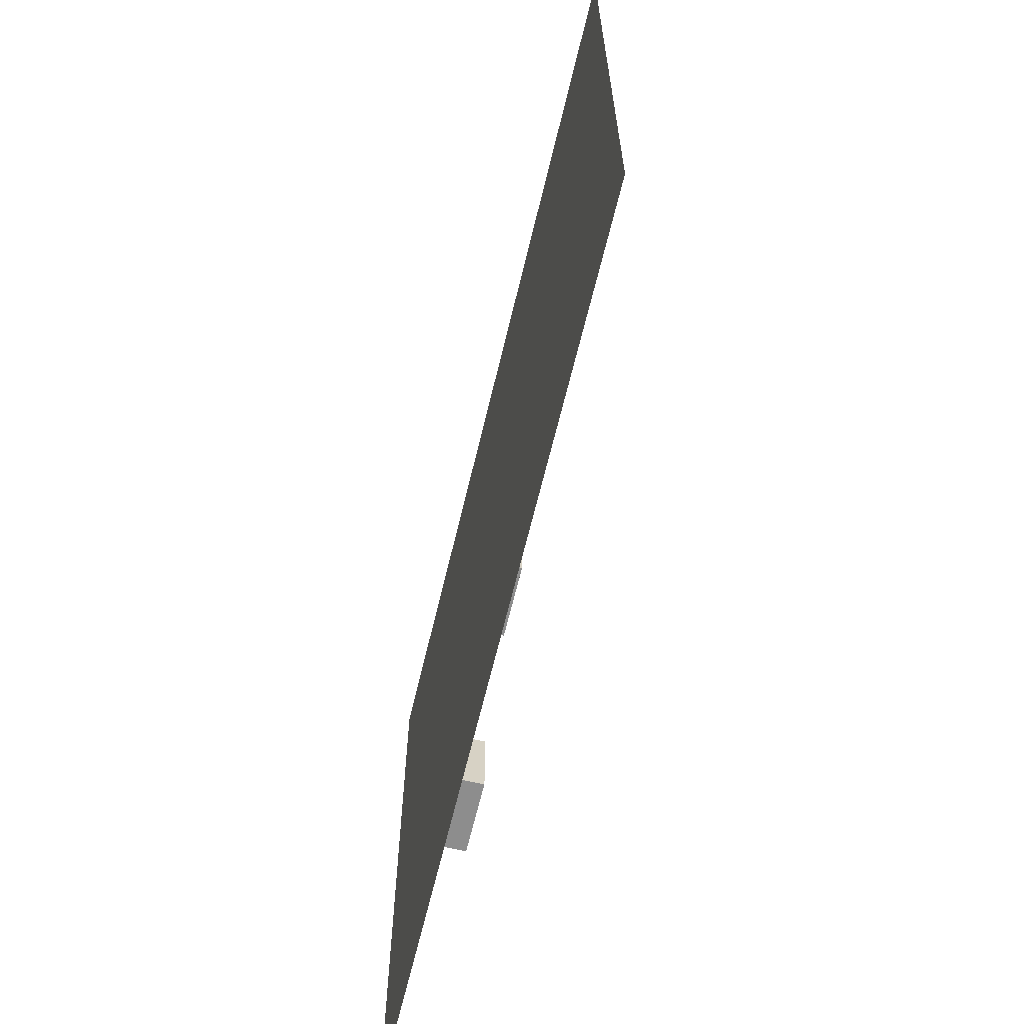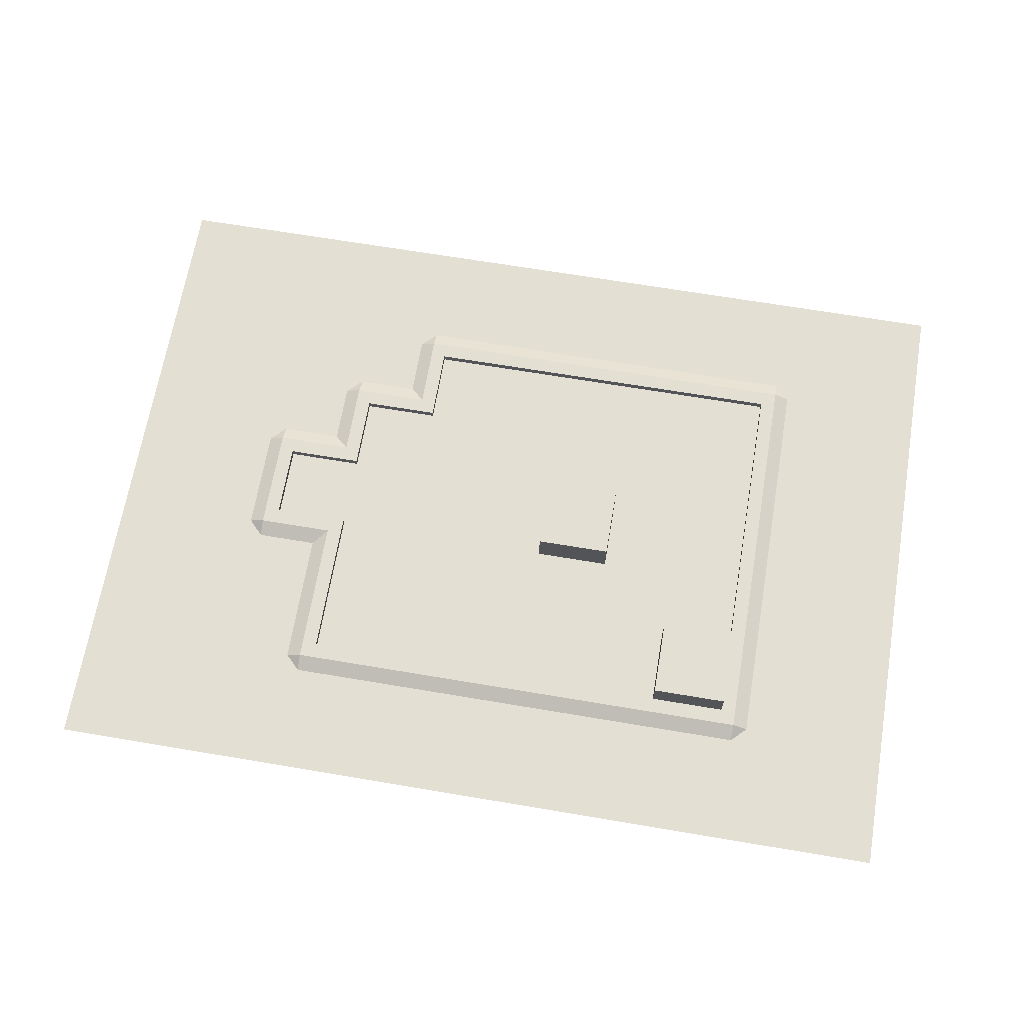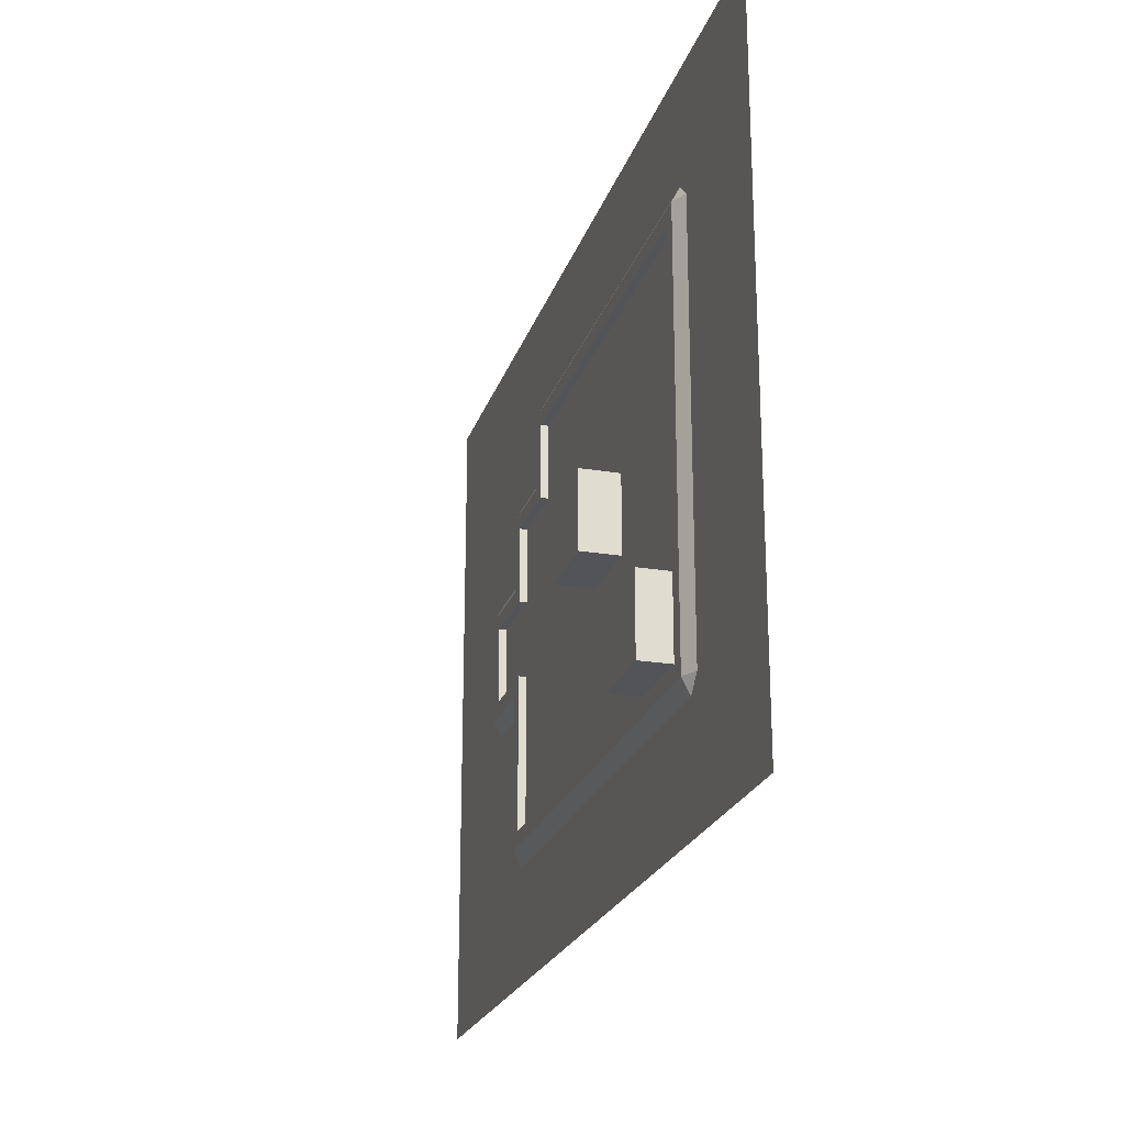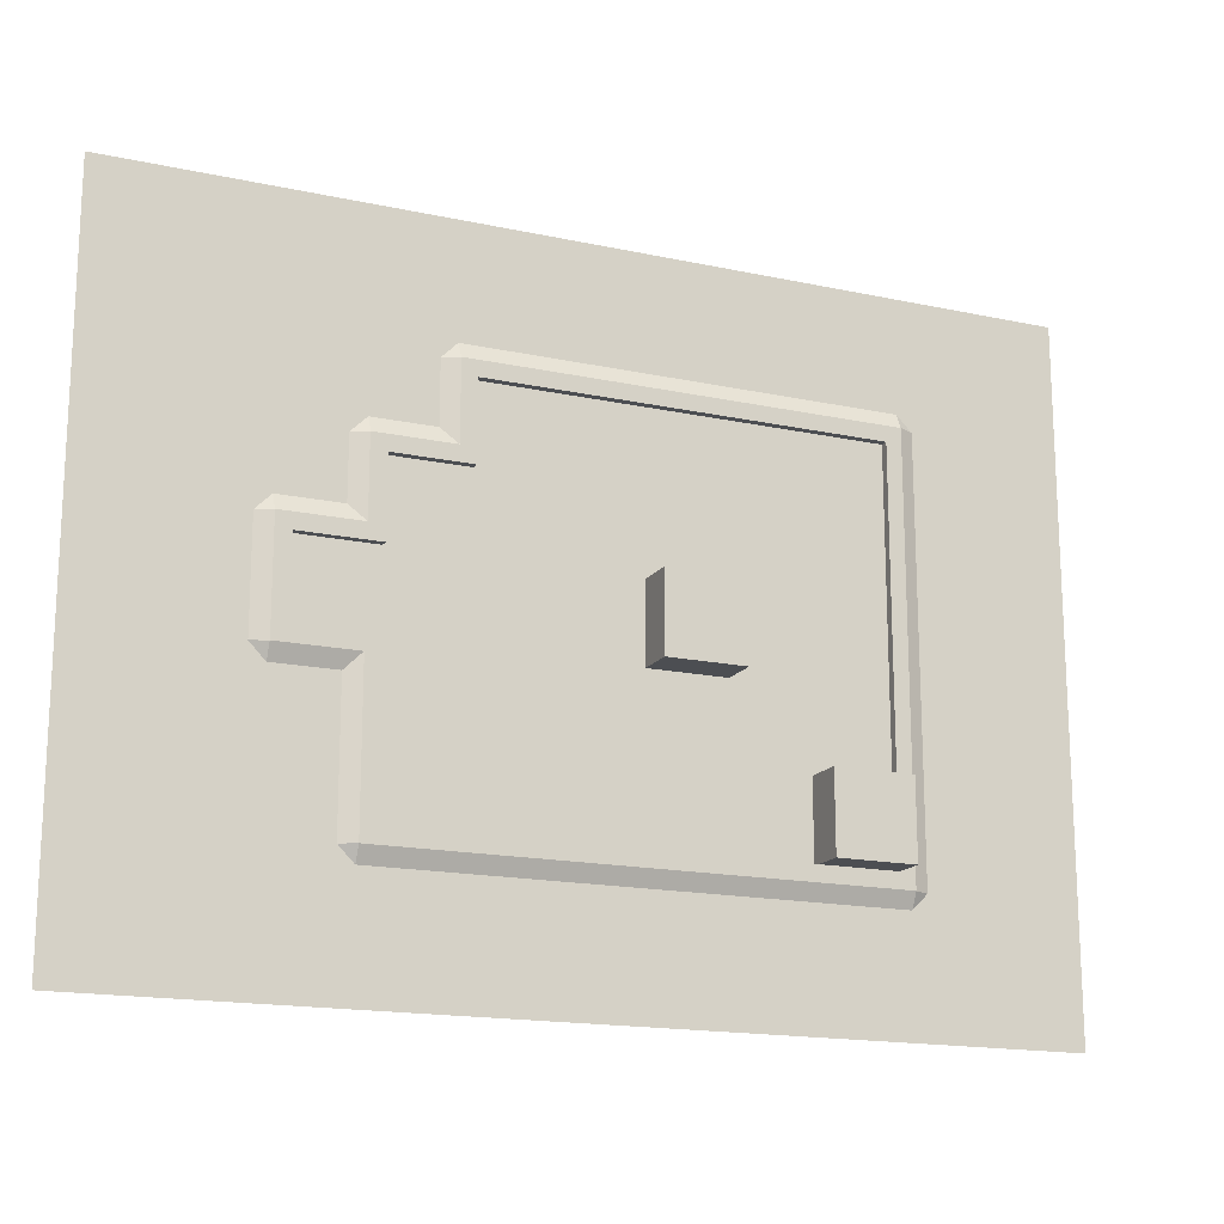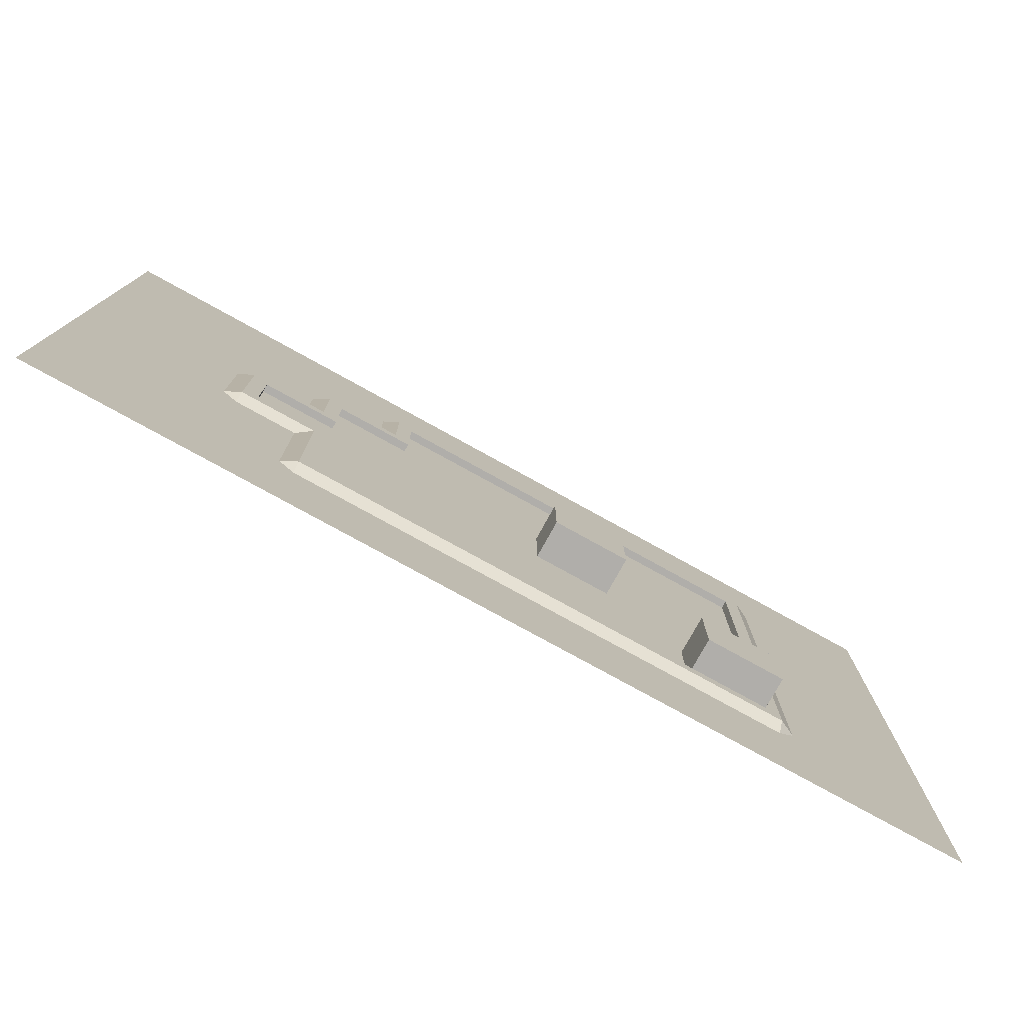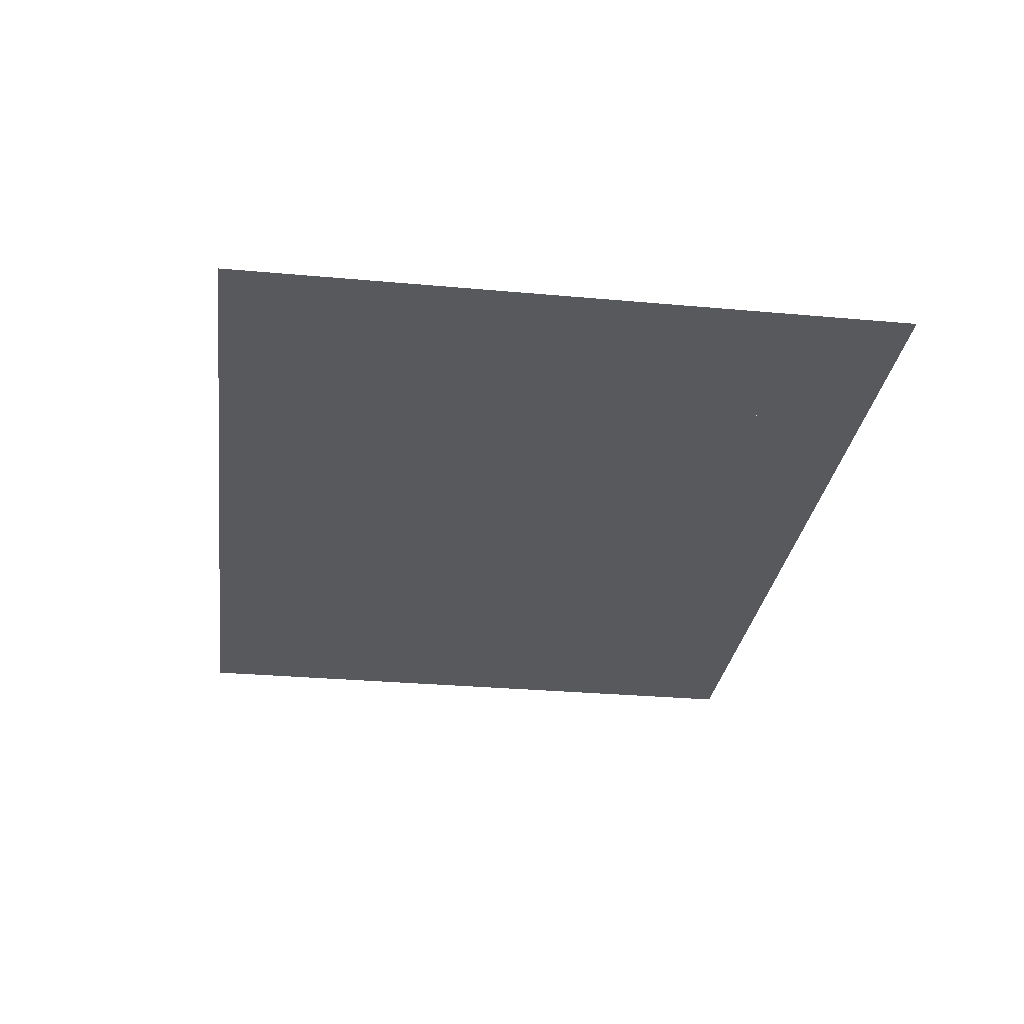
<metadata>
{"format":"obj","ext":"obj","renderer":"f3d","projection":"perspective","resolution":1024,"background":"white","views":[{"elev":-64.6,"azim":76.6,"up":"+Z"},{"elev":67.1,"azim":-170.4,"up":"+Y"},{"elev":-22.9,"azim":-106.0,"up":"+Z"},{"elev":-16.7,"azim":156.4,"up":"+Z"},{"elev":-77.8,"azim":151.1,"up":"+Z"},{"elev":-29.6,"azim":-97.6,"up":"+Y"}]}
</metadata>
<code>
o Cube.001_Cube.003
v -5 2.5 -0.25
v -5 0 -5.25
v -5 0 -0.25
v -5 2.5 -5.25
v 0 0 -5.25
v 0 2.5 -5.25
v 0 0 -0.25
v 0 2.5 -0.25
v -15 1e-06 -15.25
v -15 0.5 -16.25
v -15 1e-06 -17.25
v 21 0.5 0.75
v 21 -0 1.75
v 21 0.5 0.75
v 15 0.5 -16.25
v 15 1e-06 -15.25
v 15 1e-06 -17.25
v 15 0.5 -15.25
v -15 0.5 -15.25
v -26.75 -1e-06 19
v 31.75 1e-06 -24.5
v -26.75 1e-06 -24.5
v 11 -0 9.75
v 11 0.5 10.75
v 11 -1e-06 11.75
v -15 -1e-06 11.75
v -15 0.5 10.75
v -15 -0 9.75
v -15 0.5 9.75
v -15 -0 10.75
v -16 0.5 10.75
v -17 -0 10.75
v -17 1e-06 -16.25
v -16 0.5 -16.25
v -15 1e-06 -16.25
v -15 0.5 -16.25
v 15 0 -5.25
v 15 0.5 -6.25
v 15 0 -7.25
v 20 0 -7.25
v 20 0.5 -6.25
v 20 0 -5.25
v 20 0.5 -5.25
v 15 1e-06 -16.25
v 16 0.5 -16.25
v 17 1e-06 -16.25
v 17 0 -6.25
v 16 0.5 -6.25
v 15 0 -6.25
v 15 0.5 -6.25
v 10 -0 5.75
v 11 0.5 5.75
v 12 -0 5.75
v 11 0.5 9.75
v 12 -0 9.75
v 10 -0 9.75
v 10 0.5 9.75
v 15.98 -0 4.75
v 15.98 0.5 5.75
v 15.98 -0 6.75
v 10 -0 6.75
v 10 0.5 5.75
v 10 -0 4.75
v 10 0.5 4.75
v 15.98 0.5 4.75
v 15 0 -0.25
v 16 0.5 -0.25
v 17 0 -0.25
v 16 0.5 4.75
v 17 -0 4.75
v 15 -0 4.75
v 15 0.5 4.75
v 21 0 -0.25
v 16 -0 1.75
v 16 0.5 0.75
v 16 0 -0.25
v 16 0.5 -0.25
v 20 0 -6.224
v 21 0.5 -6.224
v 22 0 -6.224
v 22 0 -0.25
v 21 0.5 -0.25
v 20 0 -0.25
v 20 0.5 -0.25
v -15 2.5 -10.25
v -15 1e-06 -15.25
v -15 0 -10.25
v -15 2.5 -15.25
v -10 1e-06 -15.25
v -10 2.5 -15.25
v -10 0 -10.25
v -10 2.5 -10.25
v 15.98 0.5 5.75
v 31.75 -1e-06 19
v 11 0.5 9.75
v -15 0.5 10.75
v 15 0.5 -5.25
v 15 0.5 -16.25
v 10 0.5 5.75
v 15 0.5 -0.25
v 21 0.5 -0.25
v 20 0.5 -6.224
v 16 0.5 -16.25
v 16 0.5 -16.25
v 16 -2e-06 -17.25
v 16 -2e-06 -16.25
v 21 0.5 -6.25
v 21 0.5 -6.224
v 16 -2e-06 -15.25
v 21 0 -5.25
v 21 0 -7.25
v 17 1e-06 5.75
v 11 1e-06 10.75
v -16 -1e-06 11.75
v 21 0 -6.224
v 21 -0 0.75
v 21 0.5 0.75
v 22 -0 0.75
v 20 -0 0.75
v 15.98 1e-06 5.75
v 16 0.5 5.75
v 15 1e-06 5.75
v 11 0.5 10.75
v 11 0.5 10.75
v 12 1e-06 10.75
v 10 1e-06 10.75
v -16 0.5 10.75
v -16 -0 10.75
v -16 0.5 10.75
v -16 -0 9.75
v -16 -3e-06 -17.25
v -16 -3e-06 -16.25
v -16 0.5 -16.25
v -16 -3e-06 -15.25
v -16 0.5 -16.25
f 1 2 3
f 4 5 2
f 6 7 5
f 8 3 7
f 4 8 6
f 9 10 11
f 12 13 14
f 15 16 17
f 18 9 16
f 15 19 18
f 20 21 22
f 23 24 25
f 24 26 25
f 27 28 26
f 29 23 28
f 24 29 27
f 30 31 32
f 31 33 32
f 34 35 33
f 36 30 35
f 31 36 34
f 37 38 39
f 38 40 39
f 41 42 40
f 43 37 42
f 38 43 41
f 44 45 46
f 45 47 46
f 48 49 47
f 50 44 49
f 45 50 48
f 51 52 53
f 53 54 55
f 54 56 55
f 57 51 56
f 52 57 54
f 58 59 60
f 59 61 60
f 62 63 61
f 64 58 63
f 62 65 64
f 66 67 68
f 68 69 70
f 69 71 70
f 72 66 71
f 67 72 69
f 73 12 13
f 12 74 13
f 75 76 74
f 77 73 76
f 12 77 75
f 78 79 80
f 79 81 80
f 82 83 81
f 84 78 83
f 79 84 82
f 85 86 87
f 88 89 86
f 90 91 89
f 92 87 91
f 88 92 90
f 1 4 2
f 4 6 5
f 6 8 7
f 8 1 3
f 4 1 8
f 9 19 10
f 93 65 60
f 15 18 16
f 18 19 9
f 15 10 19
f 20 94 21
f 23 95 24
f 24 27 26
f 27 29 28
f 29 95 23
f 24 95 29
f 30 96 31
f 31 34 33
f 34 36 35
f 36 96 30
f 31 96 36
f 37 97 38
f 38 41 40
f 41 43 42
f 43 97 37
f 38 97 43
f 44 98 45
f 45 48 47
f 48 50 49
f 50 98 44
f 45 98 50
f 51 99 52
f 53 52 54
f 54 57 56
f 57 99 51
f 52 99 57
f 58 65 59
f 59 62 61
f 62 64 63
f 64 65 58
f 62 59 65
f 66 100 67
f 68 67 69
f 69 72 71
f 72 100 66
f 67 100 72
f 73 101 12
f 12 75 74
f 75 77 76
f 77 101 73
f 12 101 77
f 78 102 79
f 79 82 81
f 82 84 83
f 84 102 78
f 79 102 84
f 85 88 86
f 88 90 89
f 90 92 91
f 92 85 87
f 88 85 92
f 98 103 104
f 103 105 106
f 80 107 108
f 44 109 16
f 44 104 106
f 17 109 105
f 40 110 111
f 69 112 70
f 95 113 23
f 28 114 26
f 45 46 103
f 107 111 115
f 102 115 78
f 78 110 42
f 107 40 41
f 41 108 102
f 116 117 118
f 14 81 82
f 101 116 73
f 73 119 83
f 83 118 81
f 120 121 112
f 58 122 71
f 65 120 58
f 71 112 70
f 69 93 65
f 123 124 125
f 56 113 126
f 54 125 55
f 54 123 95
f 55 126 125
f 127 114 128
f 27 129 96
f 127 26 27
f 30 130 28
f 96 128 30
f 131 132 133
f 35 134 9
f 35 135 132
f 36 133 135
f 11 134 131
f 17 10 15
f 124 25 125
f 129 32 127
f 133 131 33
f 14 117 101
f 13 118 14
f 14 101 12
f 65 59 60
f 60 112 93
f 112 121 93
f 98 15 103
f 106 104 103
f 105 109 106
f 108 102 79
f 79 80 108
f 111 107 80
f 44 106 109
f 44 98 104
f 17 16 109
f 40 42 110
f 101 82 14
f 69 121 112
f 95 123 113
f 28 130 114
f 46 105 103
f 103 98 45
f 115 108 107
f 111 110 115
f 102 108 115
f 78 115 110
f 107 111 40
f 41 107 108
f 118 119 116
f 117 14 118
f 14 118 81
f 101 117 116
f 73 116 119
f 83 119 118
f 112 122 120
f 120 93 121
f 58 120 122
f 65 93 120
f 71 122 112
f 69 121 93
f 125 126 113
f 125 113 123
f 56 23 113
f 54 124 125
f 54 124 123
f 55 56 126
f 128 129 127
f 114 130 128
f 27 127 129
f 127 114 26
f 30 128 130
f 96 129 128
f 135 133 132
f 131 134 132
f 35 132 134
f 35 36 135
f 36 10 133
f 11 9 134
f 11 131 133
f 133 10 11
f 15 103 17
f 17 11 10
f 103 105 17
f 124 24 25
f 129 96 31
f 32 114 127
f 129 31 32
f 34 36 135
f 135 133 33
f 33 34 135

</code>
